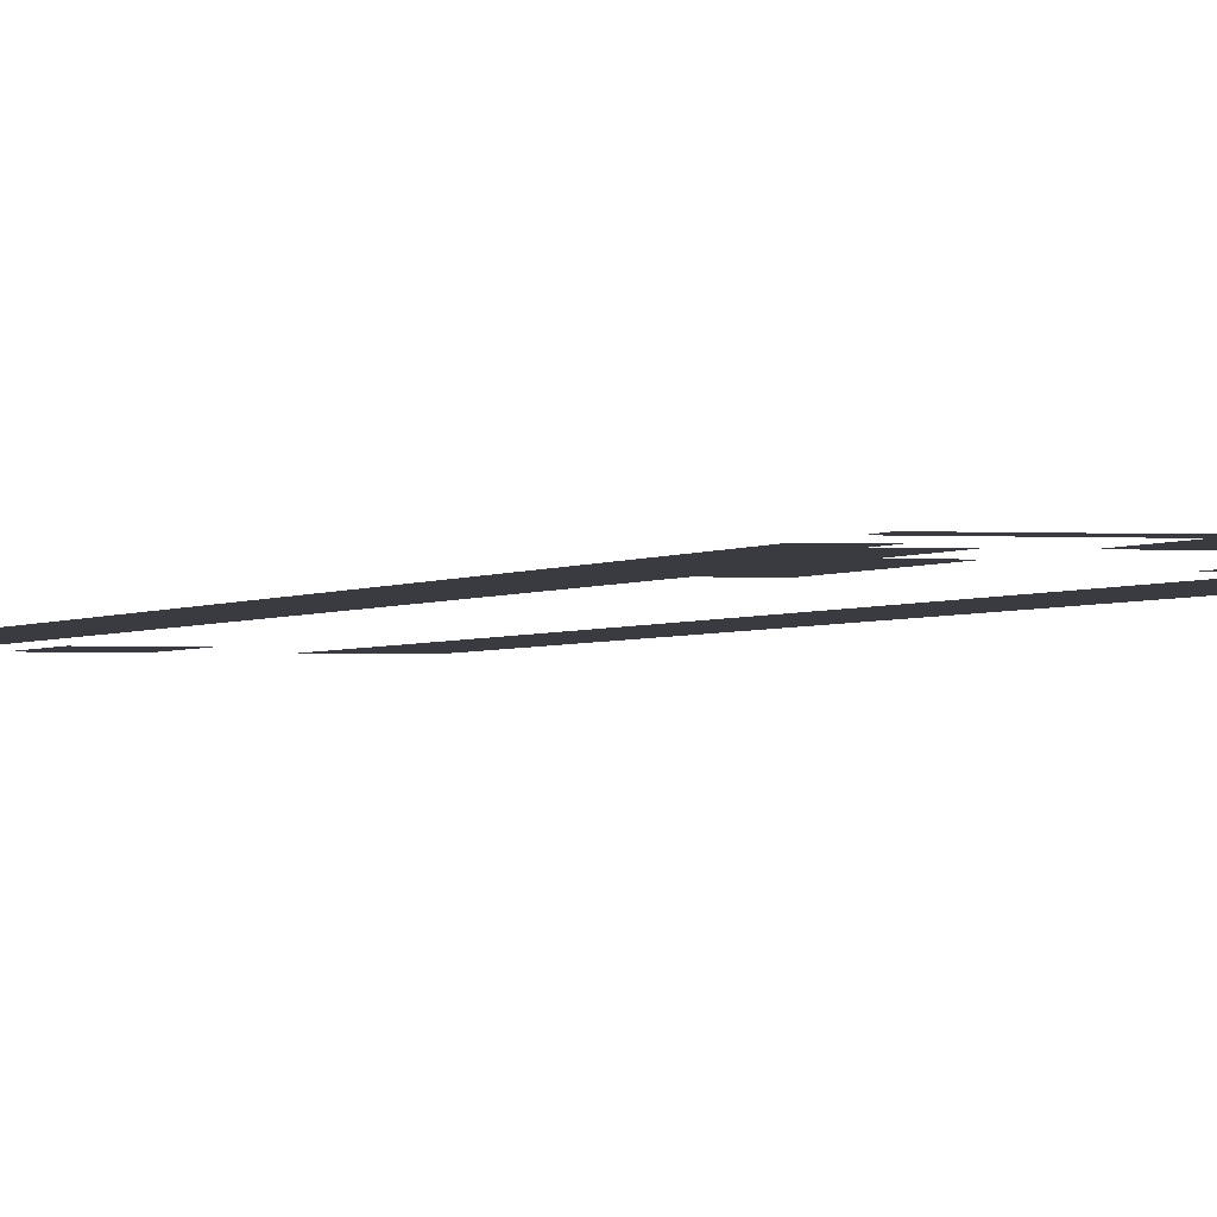
<metadata>
{"format":"obj","ext":"obj","renderer":"f3d","projection":"perspective","resolution":1024,"background":"white","views":[{"elev":-1.4,"azim":164.6,"up":"+Z"}]}
</metadata>
<code>
v 0 -1.524 0
v -1.524 -1.524 0
v -1.524 0 0
v 0 0 0
v -1.524 -1.524 0
v -3.048 -1.524 0
v -3.048 0 0
v -1.524 0 0
v -3.048 -1.524 0
v -4.571 -1.524 0
v -4.571 0 0
v -3.048 0 0
v -4.571 -1.524 0
v -6.095 -1.524 0
v -6.095 0 0
v -4.571 0 0
v -6.095 -1.524 0
v -7.619 -1.524 0
v -7.619 0 0
v -6.095 0 0
v -7.619 -1.524 0
v -9.143 -1.524 0
v -9.143 0 0
v -7.619 0 0
v -9.143 -1.524 0
v -10.67 -1.524 0
v -10.67 0 0
v -9.143 0 0
v -10.67 -1.524 0
v -12.19 -1.524 0
v -12.19 0 0
v -10.67 0 0
v -12.19 -1.524 0
v -13.71 -1.524 0
v -13.71 0 0
v -12.19 0 0
v -4.571 -3.048 0
v -6.095 -3.048 0
v -6.095 -1.524 0
v -4.571 -1.524 0
v -6.095 -3.048 0
v -7.619 -3.048 0
v -7.619 -1.524 0
v -6.095 -1.524 0
v -7.619 -3.048 0
v -9.143 -3.048 0
v -9.143 -1.524 0
v -7.619 -1.524 0
v -4.571 -4.571 0
v -6.095 -4.571 0
v -6.095 -3.048 0
v -4.571 -3.048 0
v -6.095 -4.571 0
v -7.619 -4.571 0
v -7.619 -3.048 0
v -6.095 -3.048 0
v -7.619 -4.571 0
v -9.143 -4.571 0
v -9.143 -3.048 0
v -7.619 -3.048 0
v 0 -6.095 0
v -1.524 -6.095 0
v -1.524 -4.571 0
v 0 -4.571 0
v -4.571 -6.095 0
v -6.095 -6.095 0
v -6.095 -4.571 0
v -4.571 -4.571 0
v -6.095 -6.095 0
v -7.619 -6.095 0
v -7.619 -4.571 0
v -6.095 -4.571 0
v -7.619 -6.095 0
v -9.143 -6.095 0
v -9.143 -4.571 0
v -7.619 -4.571 0
v 0 -7.619 0
v -1.524 -7.619 0
v -1.524 -6.095 0
v 0 -6.095 0
v -1.524 -7.619 0
v -3.048 -7.619 0
v -3.048 -6.095 0
v -1.524 -6.095 0
v -10.67 -7.619 0
v -12.19 -7.619 0
v -12.19 -6.095 0
v -10.67 -6.095 0
v -12.19 -7.619 0
v -13.71 -7.619 0
v -13.71 -6.095 0
v -12.19 -6.095 0
v 0 -9.143 0
v -1.524 -9.143 0
v -1.524 -7.619 0
v 0 -7.619 0
v -1.524 -9.143 0
v -3.048 -9.143 0
v -3.048 -7.619 0
v -1.524 -7.619 0
v -10.67 -9.143 0
v -12.19 -9.143 0
v -12.19 -7.619 0
v -10.67 -7.619 0
v -12.19 -9.143 0
v -13.71 -9.143 0
v -13.71 -7.619 0
v -12.19 -7.619 0
v 0 -10.67 0
v -1.524 -10.67 0
v -1.524 -9.143 0
v 0 -9.143 0
v -1.524 -10.67 0
v -3.048 -10.67 0
v -3.048 -9.143 0
v -1.524 -9.143 0
v -9.143 -10.67 0
v -10.67 -10.67 0
v -10.67 -9.143 0
v -9.143 -9.143 0
v -10.67 -10.67 0
v -12.19 -10.67 0
v -12.19 -9.143 0
v -10.67 -9.143 0
v -12.19 -10.67 0
v -13.71 -10.67 0
v -13.71 -9.143 0
v -12.19 -9.143 0
v 0 -12.19 0
v -1.524 -12.19 0
v -1.524 -10.67 0
v 0 -10.67 0
v -1.524 -12.19 0
v -3.048 -12.19 0
v -3.048 -10.67 0
v -1.524 -10.67 0
v -3.048 -12.19 0
v -4.571 -12.19 0
v -4.571 -10.67 0
v -3.048 -10.67 0
v -9.143 -12.19 0
v -10.67 -12.19 0
v -10.67 -10.67 0
v -9.143 -10.67 0
v -10.67 -12.19 0
v -12.19 -12.19 0
v -12.19 -10.67 0
v -10.67 -10.67 0
v -12.19 -12.19 0
v -13.71 -12.19 0
v -13.71 -10.67 0
v -12.19 -10.67 0
v 0 -13.71 0
v -1.524 -13.71 0
v -1.524 -12.19 0
v 0 -12.19 0
v -1.524 -13.71 0
v -3.048 -13.71 0
v -3.048 -12.19 0
v -1.524 -12.19 0
v -3.048 -13.71 0
v -4.571 -13.71 0
v -4.571 -12.19 0
v -3.048 -12.19 0
v -9.143 -13.71 0
v -10.67 -13.71 0
v -10.67 -12.19 0
v -9.143 -12.19 0
v -10.67 -13.71 0
v -12.19 -13.71 0
v -12.19 -12.19 0
v -10.67 -12.19 0
v -12.19 -13.71 0
v -13.71 -13.71 0
v -13.71 -12.19 0
v -12.19 -12.19 0
v 0 -15.24 0
v -1.524 -15.24 0
v -1.524 -13.71 0
v 0 -13.71 0
v -1.524 -15.24 0
v -3.048 -15.24 0
v -3.048 -13.71 0
v -1.524 -13.71 0
v -3.048 -15.24 0
v -4.571 -15.24 0
v -4.571 -13.71 0
v -3.048 -13.71 0
v -9.143 -15.24 0
v -10.67 -15.24 0
v -10.67 -13.71 0
v -9.143 -13.71 0
v -10.67 -15.24 0
v -12.19 -15.24 0
v -12.19 -13.71 0
v -10.67 -13.71 0
v -12.19 -15.24 0
v -13.71 -15.24 0
v -13.71 -13.71 0
v -12.19 -13.71 0
v 0 -16.76 0
v -1.524 -16.76 0
v -1.524 -15.24 0
v 0 -15.24 0
v -1.524 -16.76 0
v -3.048 -16.76 0
v -3.048 -15.24 0
v -1.524 -15.24 0
v -3.048 -16.76 0
v -4.571 -16.76 0
v -4.571 -15.24 0
v -3.048 -15.24 0
v -10.67 -16.76 0
v -12.19 -16.76 0
v -12.19 -15.24 0
v -10.67 -15.24 0
v -12.19 -16.76 0
v -13.71 -16.76 0
v -13.71 -15.24 0
v -12.19 -15.24 0
v 0 -18.29 0
v -1.524 -18.29 0
v -1.524 -16.76 0
v 0 -16.76 0
v -1.524 -18.29 0
v -3.048 -18.29 0
v -3.048 -16.76 0
v -1.524 -16.76 0
v -3.048 -18.29 0
v -4.571 -18.29 0
v -4.571 -16.76 0
v -3.048 -16.76 0
v -10.67 -18.29 0
v -12.19 -18.29 0
v -12.19 -16.76 0
v -10.67 -16.76 0
v -12.19 -18.29 0
v -13.71 -18.29 0
v -13.71 -16.76 0
v -12.19 -16.76 0
v 0 -19.81 0
v -1.524 -19.81 0
v -1.524 -18.29 0
v 0 -18.29 0
v -1.524 -19.81 0
v -3.048 -19.81 0
v -3.048 -18.29 0
v -1.524 -18.29 0
v -3.048 -19.81 0
v -4.571 -19.81 0
v -4.571 -18.29 0
v -3.048 -18.29 0
v -10.67 -19.81 0
v -12.19 -19.81 0
v -12.19 -18.29 0
v -10.67 -18.29 0
v -12.19 -19.81 0
v -13.71 -19.81 0
v -13.71 -18.29 0
v -12.19 -18.29 0
v 0 -21.33 0
v -1.524 -21.33 0
v -1.524 -19.81 0
v 0 -19.81 0
v -1.524 -21.33 0
v -3.048 -21.33 0
v -3.048 -19.81 0
v -1.524 -19.81 0
v -10.67 -21.33 0
v -12.19 -21.33 0
v -12.19 -19.81 0
v -10.67 -19.81 0
v -12.19 -21.33 0
v -13.71 -21.33 0
v -13.71 -19.81 0
v -12.19 -19.81 0
v 0 -22.86 0
v -1.524 -22.86 0
v -1.524 -21.33 0
v 0 -21.33 0
v -1.524 -22.86 0
v -3.048 -22.86 0
v -3.048 -21.33 0
v -1.524 -21.33 0
v -10.67 -22.86 0
v -12.19 -22.86 0
v -12.19 -21.33 0
v -10.67 -21.33 0
v -12.19 -22.86 0
v -13.71 -22.86 0
v -13.71 -21.33 0
v -12.19 -21.33 0
v 0 -24.38 0
v -1.524 -24.38 0
v -1.524 -22.86 0
v 0 -22.86 0
v -1.524 -24.38 0
v -3.048 -24.38 0
v -3.048 -22.86 0
v -1.524 -22.86 0
v -10.67 -24.38 0
v -12.19 -24.38 0
v -12.19 -22.86 0
v -10.67 -22.86 0
v -12.19 -24.38 0
v -13.71 -24.38 0
v -13.71 -22.86 0
v -12.19 -22.86 0
v 0 -25.9 0
v -1.524 -25.9 0
v -1.524 -24.38 0
v 0 -24.38 0
v -1.524 -25.9 0
v -3.048 -25.9 0
v -3.048 -24.38 0
v -1.524 -24.38 0
v -10.67 -25.9 0
v -12.19 -25.9 0
v -12.19 -24.38 0
v -10.67 -24.38 0
v -12.19 -25.9 0
v -13.71 -25.9 0
v -13.71 -24.38 0
v -12.19 -24.38 0
v 0 -27.43 0
v -1.524 -27.43 0
v -1.524 -25.9 0
v 0 -25.9 0
v -1.524 -27.43 0
v -3.048 -27.43 0
v -3.048 -25.9 0
v -1.524 -25.9 0
v -10.67 -27.43 0
v -12.19 -27.43 0
v -12.19 -25.9 0
v -10.67 -25.9 0
v -12.19 -27.43 0
v -13.71 -27.43 0
v -13.71 -25.9 0
v -12.19 -25.9 0
v 0 -28.95 0
v -1.524 -28.95 0
v -1.524 -27.43 0
v 0 -27.43 0
v -1.524 -28.95 0
v -3.048 -28.95 0
v -3.048 -27.43 0
v -1.524 -27.43 0
v -10.67 -28.95 0
v -12.19 -28.95 0
v -12.19 -27.43 0
v -10.67 -27.43 0
v -12.19 -28.95 0
v -13.71 -28.95 0
v -13.71 -27.43 0
v -12.19 -27.43 0
v 0 -30.48 0
v -1.524 -30.48 0
v -1.524 -28.95 0
v 0 -28.95 0
v -1.524 -30.48 0
v -3.048 -30.48 0
v -3.048 -28.95 0
v -1.524 -28.95 0
v -10.67 -30.48 0
v -12.19 -30.48 0
v -12.19 -28.95 0
v -10.67 -28.95 0
v -12.19 -30.48 0
v -13.71 -30.48 0
v -13.71 -28.95 0
v -12.19 -28.95 0
v 0 -32 0
v -1.524 -32 0
v -1.524 -30.48 0
v 0 -30.48 0
v -1.524 -32 0
v -3.048 -32 0
v -3.048 -30.48 0
v -1.524 -30.48 0
v -10.67 -32 0
v -12.19 -32 0
v -12.19 -30.48 0
v -10.67 -30.48 0
v -12.19 -32 0
v -13.71 -32 0
v -13.71 -30.48 0
v -12.19 -30.48 0
v 0 -33.52 0
v -1.524 -33.52 0
v -1.524 -32 0
v 0 -32 0
v -1.524 -33.52 0
v -3.048 -33.52 0
v -3.048 -32 0
v -1.524 -32 0
v -10.67 -33.52 0
v -12.19 -33.52 0
v -12.19 -32 0
v -10.67 -32 0
v -12.19 -33.52 0
v -13.71 -33.52 0
v -13.71 -32 0
v -12.19 -32 0
v 0 -35.05 0
v -1.524 -35.05 0
v -1.524 -33.52 0
v 0 -33.52 0
v -1.524 -35.05 0
v -3.048 -35.05 0
v -3.048 -33.52 0
v -1.524 -33.52 0
v -10.67 -35.05 0
v -12.19 -35.05 0
v -12.19 -33.52 0
v -10.67 -33.52 0
v -12.19 -35.05 0
v -13.71 -35.05 0
v -13.71 -33.52 0
v -12.19 -33.52 0
v 0 -36.57 0
v -1.524 -36.57 0
v -1.524 -35.05 0
v 0 -35.05 0
v -1.524 -36.57 0
v -3.048 -36.57 0
v -3.048 -35.05 0
v -1.524 -35.05 0
v -10.67 -36.57 0
v -12.19 -36.57 0
v -12.19 -35.05 0
v -10.67 -35.05 0
v -12.19 -36.57 0
v -13.71 -36.57 0
v -13.71 -35.05 0
v -12.19 -35.05 0
v 0 -38.1 0
v -1.524 -38.1 0
v -1.524 -36.57 0
v 0 -36.57 0
v -1.524 -38.1 0
v -3.048 -38.1 0
v -3.048 -36.57 0
v -1.524 -36.57 0
v -10.67 -38.1 0
v -12.19 -38.1 0
v -12.19 -36.57 0
v -10.67 -36.57 0
v -12.19 -38.1 0
v -13.71 -38.1 0
v -13.71 -36.57 0
v -12.19 -36.57 0
v 0 -39.62 0
v -1.524 -39.62 0
v -1.524 -38.1 0
v 0 -38.1 0
v -1.524 -39.62 0
v -3.048 -39.62 0
v -3.048 -38.1 0
v -1.524 -38.1 0
v -10.67 -39.62 0
v -12.19 -39.62 0
v -12.19 -38.1 0
v -10.67 -38.1 0
v -12.19 -39.62 0
v -13.71 -39.62 0
v -13.71 -38.1 0
v -12.19 -38.1 0
v 0 -41.14 0
v -1.524 -41.14 0
v -1.524 -39.62 0
v 0 -39.62 0
v -1.524 -41.14 0
v -3.048 -41.14 0
v -3.048 -39.62 0
v -1.524 -39.62 0
v -10.67 -41.14 0
v -12.19 -41.14 0
v -12.19 -39.62 0
v -10.67 -39.62 0
v -12.19 -41.14 0
v -13.71 -41.14 0
v -13.71 -39.62 0
v -12.19 -39.62 0
v 0 -42.67 0
v -1.524 -42.67 0
v -1.524 -41.14 0
v 0 -41.14 0
v -1.524 -42.67 0
v -3.048 -42.67 0
v -3.048 -41.14 0
v -1.524 -41.14 0
v -10.67 -42.67 0
v -12.19 -42.67 0
v -12.19 -41.14 0
v -10.67 -41.14 0
v -12.19 -42.67 0
v -13.71 -42.67 0
v -13.71 -41.14 0
v -12.19 -41.14 0
v 0 -44.19 0
v -1.524 -44.19 0
v -1.524 -42.67 0
v 0 -42.67 0
v -1.524 -44.19 0
v -3.048 -44.19 0
v -3.048 -42.67 0
v -1.524 -42.67 0
v -10.67 -44.19 0
v -12.19 -44.19 0
v -12.19 -42.67 0
v -10.67 -42.67 0
v -12.19 -44.19 0
v -13.71 -44.19 0
v -13.71 -42.67 0
v -12.19 -42.67 0
v 0 -45.71 0
v -1.524 -45.71 0
v -1.524 -44.19 0
v 0 -44.19 0
v -1.524 -45.71 0
v -3.048 -45.71 0
v -3.048 -44.19 0
v -1.524 -44.19 0
v -10.67 -45.71 0
v -12.19 -45.71 0
v -12.19 -44.19 0
v -10.67 -44.19 0
v -12.19 -45.71 0
v -13.71 -45.71 0
v -13.71 -44.19 0
v -12.19 -44.19 0
v 0 -47.24 0
v -1.524 -47.24 0
v -1.524 -45.71 0
v 0 -45.71 0
v -1.524 -47.24 0
v -3.048 -47.24 0
v -3.048 -45.71 0
v -1.524 -45.71 0
v -10.67 -47.24 0
v -12.19 -47.24 0
v -12.19 -45.71 0
v -10.67 -45.71 0
v -12.19 -47.24 0
v -13.71 -47.24 0
v -13.71 -45.71 0
v -12.19 -45.71 0
v 0 -48.76 0
v -1.524 -48.76 0
v -1.524 -47.24 0
v 0 -47.24 0
v -1.524 -48.76 0
v -3.048 -48.76 0
v -3.048 -47.24 0
v -1.524 -47.24 0
v -10.67 -48.76 0
v -12.19 -48.76 0
v -12.19 -47.24 0
v -10.67 -47.24 0
v -12.19 -48.76 0
v -13.71 -48.76 0
v -13.71 -47.24 0
v -12.19 -47.24 0
v 0 -50.29 0
v -1.524 -50.29 0
v -1.524 -48.76 0
v 0 -48.76 0
v -1.524 -50.29 0
v -3.048 -50.29 0
v -3.048 -48.76 0
v -1.524 -48.76 0
v -10.67 -50.29 0
v -12.19 -50.29 0
v -12.19 -48.76 0
v -10.67 -48.76 0
v -12.19 -50.29 0
v -13.71 -50.29 0
v -13.71 -48.76 0
v -12.19 -48.76 0
v 0 -51.81 0
v -1.524 -51.81 0
v -1.524 -50.29 0
v 0 -50.29 0
v -1.524 -51.81 0
v -3.048 -51.81 0
v -3.048 -50.29 0
v -1.524 -50.29 0
v -10.67 -51.81 0
v -12.19 -51.81 0
v -12.19 -50.29 0
v -10.67 -50.29 0
v -12.19 -51.81 0
v -13.71 -51.81 0
v -13.71 -50.29 0
v -12.19 -50.29 0
v 0 -53.33 0
v -1.524 -53.33 0
v -1.524 -51.81 0
v 0 -51.81 0
v -1.524 -53.33 0
v -3.048 -53.33 0
v -3.048 -51.81 0
v -1.524 -51.81 0
v -10.67 -53.33 0
v -12.19 -53.33 0
v -12.19 -51.81 0
v -10.67 -51.81 0
v -12.19 -53.33 0
v -13.71 -53.33 0
v -13.71 -51.81 0
v -12.19 -51.81 0
v 0 -54.86 0
v -1.524 -54.86 0
v -1.524 -53.33 0
v 0 -53.33 0
v -1.524 -54.86 0
v -3.048 -54.86 0
v -3.048 -53.33 0
v -1.524 -53.33 0
v -10.67 -54.86 0
v -12.19 -54.86 0
v -12.19 -53.33 0
v -10.67 -53.33 0
v -12.19 -54.86 0
v -13.71 -54.86 0
v -13.71 -53.33 0
v -12.19 -53.33 0
v 0 -56.38 0
v -1.524 -56.38 0
v -1.524 -54.86 0
v 0 -54.86 0
v -1.524 -56.38 0
v -3.048 -56.38 0
v -3.048 -54.86 0
v -1.524 -54.86 0
v -10.67 -56.38 0
v -12.19 -56.38 0
v -12.19 -54.86 0
v -10.67 -54.86 0
v -12.19 -56.38 0
v -13.71 -56.38 0
v -13.71 -54.86 0
v -12.19 -54.86 0
v 0 -57.9 0
v -1.524 -57.9 0
v -1.524 -56.38 0
v 0 -56.38 0
v -1.524 -57.9 0
v -3.048 -57.9 0
v -3.048 -56.38 0
v -1.524 -56.38 0
v -10.67 -57.9 0
v -12.19 -57.9 0
v -12.19 -56.38 0
v -10.67 -56.38 0
v -12.19 -57.9 0
v -13.71 -57.9 0
v -13.71 -56.38 0
v -12.19 -56.38 0
v 0 -59.43 0
v -1.524 -59.43 0
v -1.524 -57.9 0
v 0 -57.9 0
v -1.524 -59.43 0
v -3.048 -59.43 0
v -3.048 -57.9 0
v -1.524 -57.9 0
v -10.67 -59.43 0
v -12.19 -59.43 0
v -12.19 -57.9 0
v -10.67 -57.9 0
v -12.19 -59.43 0
v -13.71 -59.43 0
v -13.71 -57.9 0
v -12.19 -57.9 0
v 0 -60.95 0
v -1.524 -60.95 0
v -1.524 -59.43 0
v 0 -59.43 0
v -1.524 -60.95 0
v -3.048 -60.95 0
v -3.048 -59.43 0
v -1.524 -59.43 0
v -10.67 -60.95 0
v -12.19 -60.95 0
v -12.19 -59.43 0
v -10.67 -59.43 0
v -12.19 -60.95 0
v -13.71 -60.95 0
v -13.71 -59.43 0
v -12.19 -59.43 0
v 0 -62.48 0
v -1.524 -62.48 0
v -1.524 -60.95 0
v 0 -60.95 0
v -1.524 -62.48 0
v -3.048 -62.48 0
v -3.048 -60.95 0
v -1.524 -60.95 0
v -10.67 -62.48 0
v -12.19 -62.48 0
v -12.19 -60.95 0
v -10.67 -60.95 0
v -12.19 -62.48 0
v -13.71 -62.48 0
v -13.71 -60.95 0
v -12.19 -60.95 0
v 0 -64 0
v -1.524 -64 0
v -1.524 -62.48 0
v 0 -62.48 0
v -1.524 -64 0
v -3.048 -64 0
v -3.048 -62.48 0
v -1.524 -62.48 0
v -10.67 -64 0
v -12.19 -64 0
v -12.19 -62.48 0
v -10.67 -62.48 0
v -12.19 -64 0
v -13.71 -64 0
v -13.71 -62.48 0
v -12.19 -62.48 0
v 0 -65.52 0
v -1.524 -65.52 0
v -1.524 -64 0
v 0 -64 0
v -1.524 -65.52 0
v -3.048 -65.52 0
v -3.048 -64 0
v -1.524 -64 0
v -10.67 -65.52 0
v -12.19 -65.52 0
v -12.19 -64 0
v -10.67 -64 0
v -12.19 -65.52 0
v -13.71 -65.52 0
v -13.71 -64 0
v -12.19 -64 0
v 0 -67.05 0
v -1.524 -67.05 0
v -1.524 -65.52 0
v 0 -65.52 0
v -1.524 -67.05 0
v -3.048 -67.05 0
v -3.048 -65.52 0
v -1.524 -65.52 0
v -10.67 -67.05 0
v -12.19 -67.05 0
v -12.19 -65.52 0
v -10.67 -65.52 0
v -12.19 -67.05 0
v -13.71 -67.05 0
v -13.71 -65.52 0
v -12.19 -65.52 0
v 0 -68.57 0
v -1.524 -68.57 0
v -1.524 -67.05 0
v 0 -67.05 0
v -1.524 -68.57 0
v -3.048 -68.57 0
v -3.048 -67.05 0
v -1.524 -67.05 0
v -10.67 -68.57 0
v -12.19 -68.57 0
v -12.19 -67.05 0
v -10.67 -67.05 0
v -12.19 -68.57 0
v -13.71 -68.57 0
v -13.71 -67.05 0
v -12.19 -67.05 0
v 0 -70.1 0
v -1.524 -70.1 0
v -1.524 -68.57 0
v 0 -68.57 0
v -1.524 -70.1 0
v -3.048 -70.1 0
v -3.048 -68.57 0
v -1.524 -68.57 0
v -10.67 -70.1 0
v -12.19 -70.1 0
v -12.19 -68.57 0
v -10.67 -68.57 0
v -12.19 -70.1 0
v -13.71 -70.1 0
v -13.71 -68.57 0
v -12.19 -68.57 0
v 0 -71.62 0
v -1.524 -71.62 0
v -1.524 -70.1 0
v 0 -70.1 0
v -1.524 -71.62 0
v -3.048 -71.62 0
v -3.048 -70.1 0
v -1.524 -70.1 0
v -4.571 -71.62 0
v -6.095 -71.62 0
v -6.095 -70.1 0
v -4.571 -70.1 0
v -6.095 -71.62 0
v -7.619 -71.62 0
v -7.619 -70.1 0
v -6.095 -70.1 0
v -10.67 -71.62 0
v -12.19 -71.62 0
v -12.19 -70.1 0
v -10.67 -70.1 0
v -12.19 -71.62 0
v -13.71 -71.62 0
v -13.71 -70.1 0
v -12.19 -70.1 0
v 0 -73.14 0
v -1.524 -73.14 0
v -1.524 -71.62 0
v 0 -71.62 0
v -1.524 -73.14 0
v -3.048 -73.14 0
v -3.048 -71.62 0
v -1.524 -71.62 0
v -4.571 -73.14 0
v -6.095 -73.14 0
v -6.095 -71.62 0
v -4.571 -71.62 0
v -6.095 -73.14 0
v -7.619 -73.14 0
v -7.619 -71.62 0
v -6.095 -71.62 0
v -10.67 -73.14 0
v -12.19 -73.14 0
v -12.19 -71.62 0
v -10.67 -71.62 0
v -12.19 -73.14 0
v -13.71 -73.14 0
v -13.71 -71.62 0
v -12.19 -71.62 0
v 0 -74.67 0
v -1.524 -74.67 0
v -1.524 -73.14 0
v 0 -73.14 0
v -1.524 -74.67 0
v -3.048 -74.67 0
v -3.048 -73.14 0
v -1.524 -73.14 0
v -4.571 -74.67 0
v -6.095 -74.67 0
v -6.095 -73.14 0
v -4.571 -73.14 0
v -6.095 -74.67 0
v -7.619 -74.67 0
v -7.619 -73.14 0
v -6.095 -73.14 0
v -10.67 -74.67 0
v -12.19 -74.67 0
v -12.19 -73.14 0
v -10.67 -73.14 0
v -12.19 -74.67 0
v -13.71 -74.67 0
v -13.71 -73.14 0
v -12.19 -73.14 0
v 0 -76.19 0
v -1.524 -76.19 0
v -1.524 -74.67 0
v 0 -74.67 0
v -1.524 -76.19 0
v -3.048 -76.19 0
v -3.048 -74.67 0
v -1.524 -74.67 0
v -4.571 -76.19 0
v -6.095 -76.19 0
v -6.095 -74.67 0
v -4.571 -74.67 0
v -6.095 -76.19 0
v -7.619 -76.19 0
v -7.619 -74.67 0
v -6.095 -74.67 0
v -10.67 -76.19 0
v -12.19 -76.19 0
v -12.19 -74.67 0
v -10.67 -74.67 0
v -12.19 -76.19 0
v -13.71 -76.19 0
v -13.71 -74.67 0
v -12.19 -74.67 0
g Mapa2_mesh_0001
f 1 2 3 4
f 5 6 7 8
f 9 10 11 12
f 13 14 15 16
f 17 18 19 20
f 21 22 23 24
f 25 26 27 28
f 29 30 31 32
f 33 34 35 36
f 37 38 39 40
f 41 42 43 44
f 45 46 47 48
f 49 50 51 52
f 53 54 55 56
f 57 58 59 60
f 61 62 63 64
f 65 66 67 68
f 69 70 71 72
f 73 74 75 76
f 77 78 79 80
f 81 82 83 84
f 85 86 87 88
f 89 90 91 92
f 93 94 95 96
f 97 98 99 100
f 101 102 103 104
f 105 106 107 108
f 109 110 111 112
f 113 114 115 116
f 117 118 119 120
f 121 122 123 124
f 125 126 127 128
f 129 130 131 132
f 133 134 135 136
f 137 138 139 140
f 141 142 143 144
f 145 146 147 148
f 149 150 151 152
f 153 154 155 156
f 157 158 159 160
f 161 162 163 164
f 165 166 167 168
f 169 170 171 172
f 173 174 175 176
f 177 178 179 180
f 181 182 183 184
f 185 186 187 188
f 189 190 191 192
f 193 194 195 196
f 197 198 199 200
f 201 202 203 204
f 205 206 207 208
f 209 210 211 212
f 213 214 215 216
f 217 218 219 220
f 221 222 223 224
f 225 226 227 228
f 229 230 231 232
f 233 234 235 236
f 237 238 239 240
f 241 242 243 244
f 245 246 247 248
f 249 250 251 252
f 253 254 255 256
f 257 258 259 260
f 261 262 263 264
f 265 266 267 268
f 269 270 271 272
f 273 274 275 276
f 277 278 279 280
f 281 282 283 284
f 285 286 287 288
f 289 290 291 292
f 293 294 295 296
f 297 298 299 300
f 301 302 303 304
f 305 306 307 308
f 309 310 311 312
f 313 314 315 316
f 317 318 319 320
f 321 322 323 324
f 325 326 327 328
f 329 330 331 332
f 333 334 335 336
f 337 338 339 340
f 341 342 343 344
f 345 346 347 348
f 349 350 351 352
f 353 354 355 356
f 357 358 359 360
f 361 362 363 364
f 365 366 367 368
f 369 370 371 372
f 373 374 375 376
f 377 378 379 380
f 381 382 383 384
f 385 386 387 388
f 389 390 391 392
f 393 394 395 396
f 397 398 399 400
f 401 402 403 404
f 405 406 407 408
f 409 410 411 412
f 413 414 415 416
f 417 418 419 420
f 421 422 423 424
f 425 426 427 428
f 429 430 431 432
f 433 434 435 436
f 437 438 439 440
f 441 442 443 444
f 445 446 447 448
f 449 450 451 452
f 453 454 455 456
f 457 458 459 460
f 461 462 463 464
f 465 466 467 468
f 469 470 471 472
f 473 474 475 476
f 477 478 479 480
f 481 482 483 484
f 485 486 487 488
f 489 490 491 492
f 493 494 495 496
f 497 498 499 500
f 501 502 503 504
f 505 506 507 508
f 509 510 511 512
f 513 514 515 516
f 517 518 519 520
f 521 522 523 524
f 525 526 527 528
f 529 530 531 532
f 533 534 535 536
f 537 538 539 540
f 541 542 543 544
f 545 546 547 548
f 549 550 551 552
f 553 554 555 556
f 557 558 559 560
f 561 562 563 564
f 565 566 567 568
f 569 570 571 572
f 573 574 575 576
f 577 578 579 580
f 581 582 583 584
f 585 586 587 588
f 589 590 591 592
f 593 594 595 596
f 597 598 599 600
f 601 602 603 604
f 605 606 607 608
f 609 610 611 612
f 613 614 615 616
f 617 618 619 620
f 621 622 623 624
f 625 626 627 628
f 629 630 631 632
f 633 634 635 636
f 637 638 639 640
f 641 642 643 644
f 645 646 647 648
f 649 650 651 652
f 653 654 655 656
f 657 658 659 660
f 661 662 663 664
f 665 666 667 668
f 669 670 671 672
f 673 674 675 676
f 677 678 679 680
f 681 682 683 684
f 685 686 687 688
f 689 690 691 692
f 693 694 695 696
f 697 698 699 700
f 701 702 703 704
f 705 706 707 708
f 709 710 711 712
f 713 714 715 716
f 717 718 719 720
f 721 722 723 724
f 725 726 727 728
f 729 730 731 732
f 733 734 735 736
f 737 738 739 740
f 741 742 743 744
f 745 746 747 748
f 749 750 751 752
f 753 754 755 756
f 757 758 759 760
f 761 762 763 764
f 765 766 767 768
f 769 770 771 772
f 773 774 775 776
f 777 778 779 780
f 781 782 783 784
f 785 786 787 788
f 789 790 791 792
f 793 794 795 796
f 797 798 799 800
f 801 802 803 804
f 805 806 807 808
f 809 810 811 812
f 813 814 815 816
f 817 818 819 820
f 821 822 823 824
f 825 826 827 828
f 829 830 831 832
f 833 834 835 836
f 837 838 839 840
f 841 842 843 844
f 845 846 847 848
f 849 850 851 852
f 853 854 855 856
f 857 858 859 860
f 861 862 863 864
f 865 866 867 868
f 869 870 871 872
f 873 874 875 876
f 877 878 879 880
f 881 882 883 884

</code>
